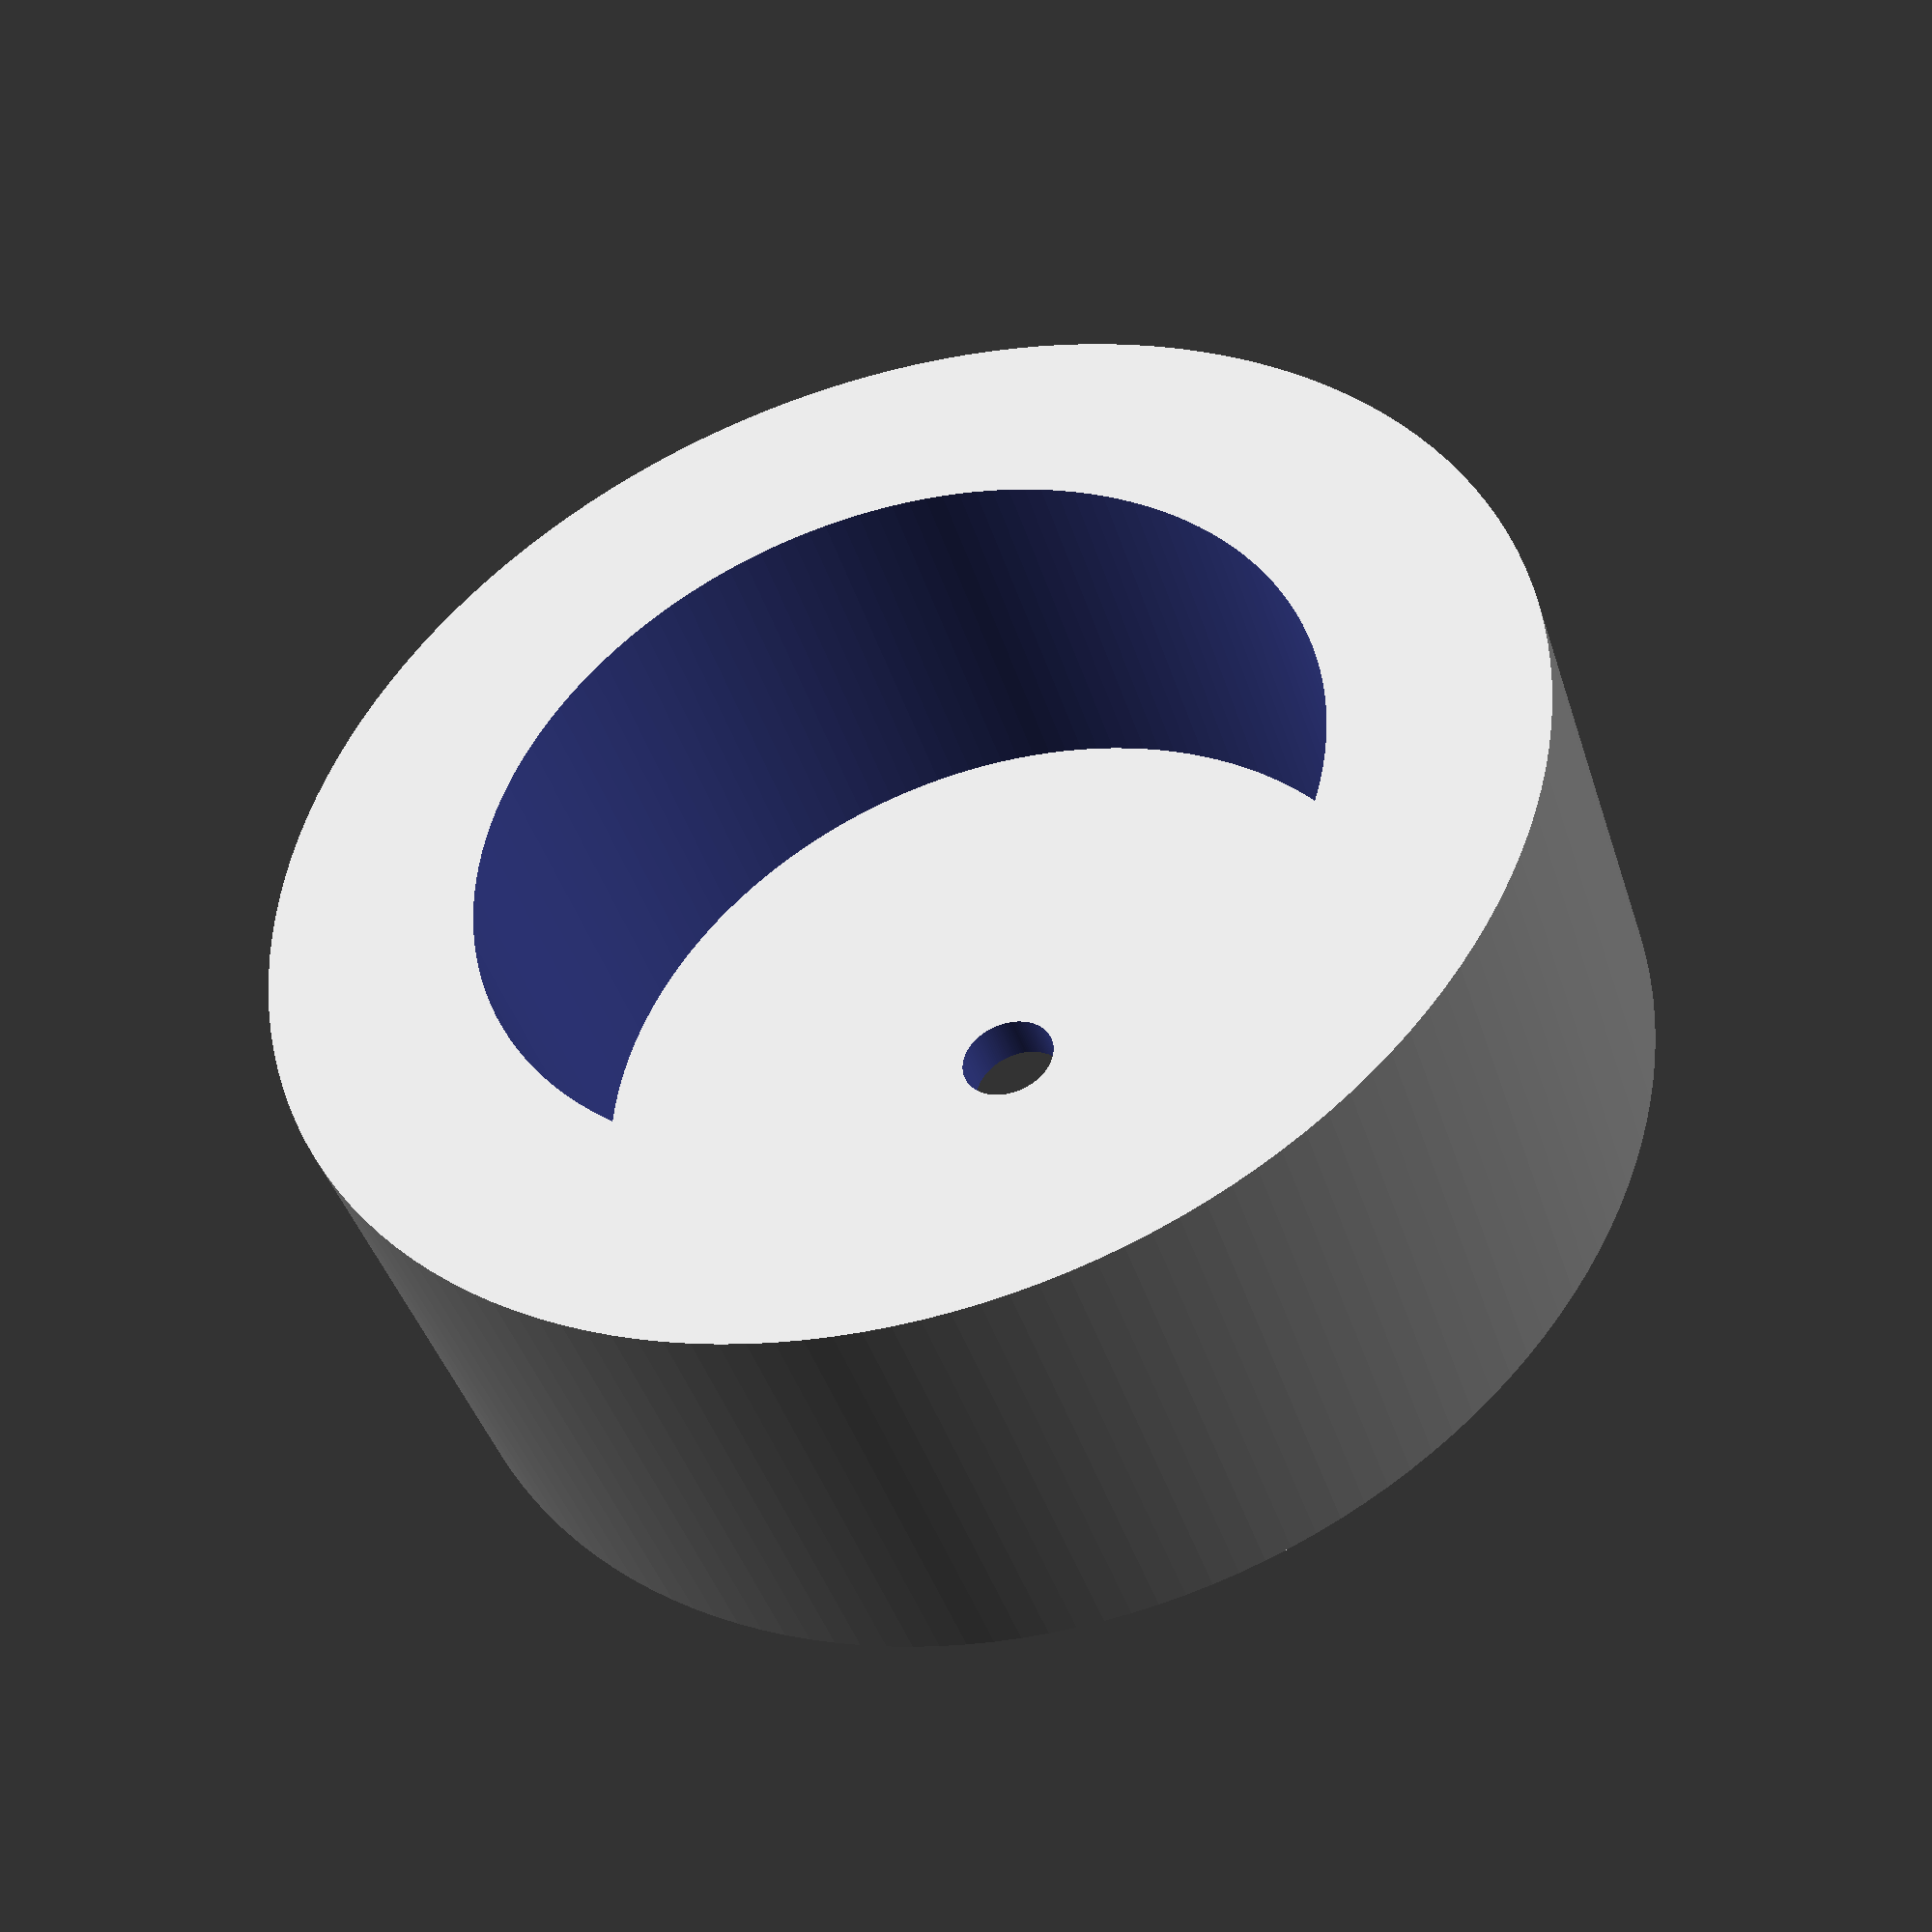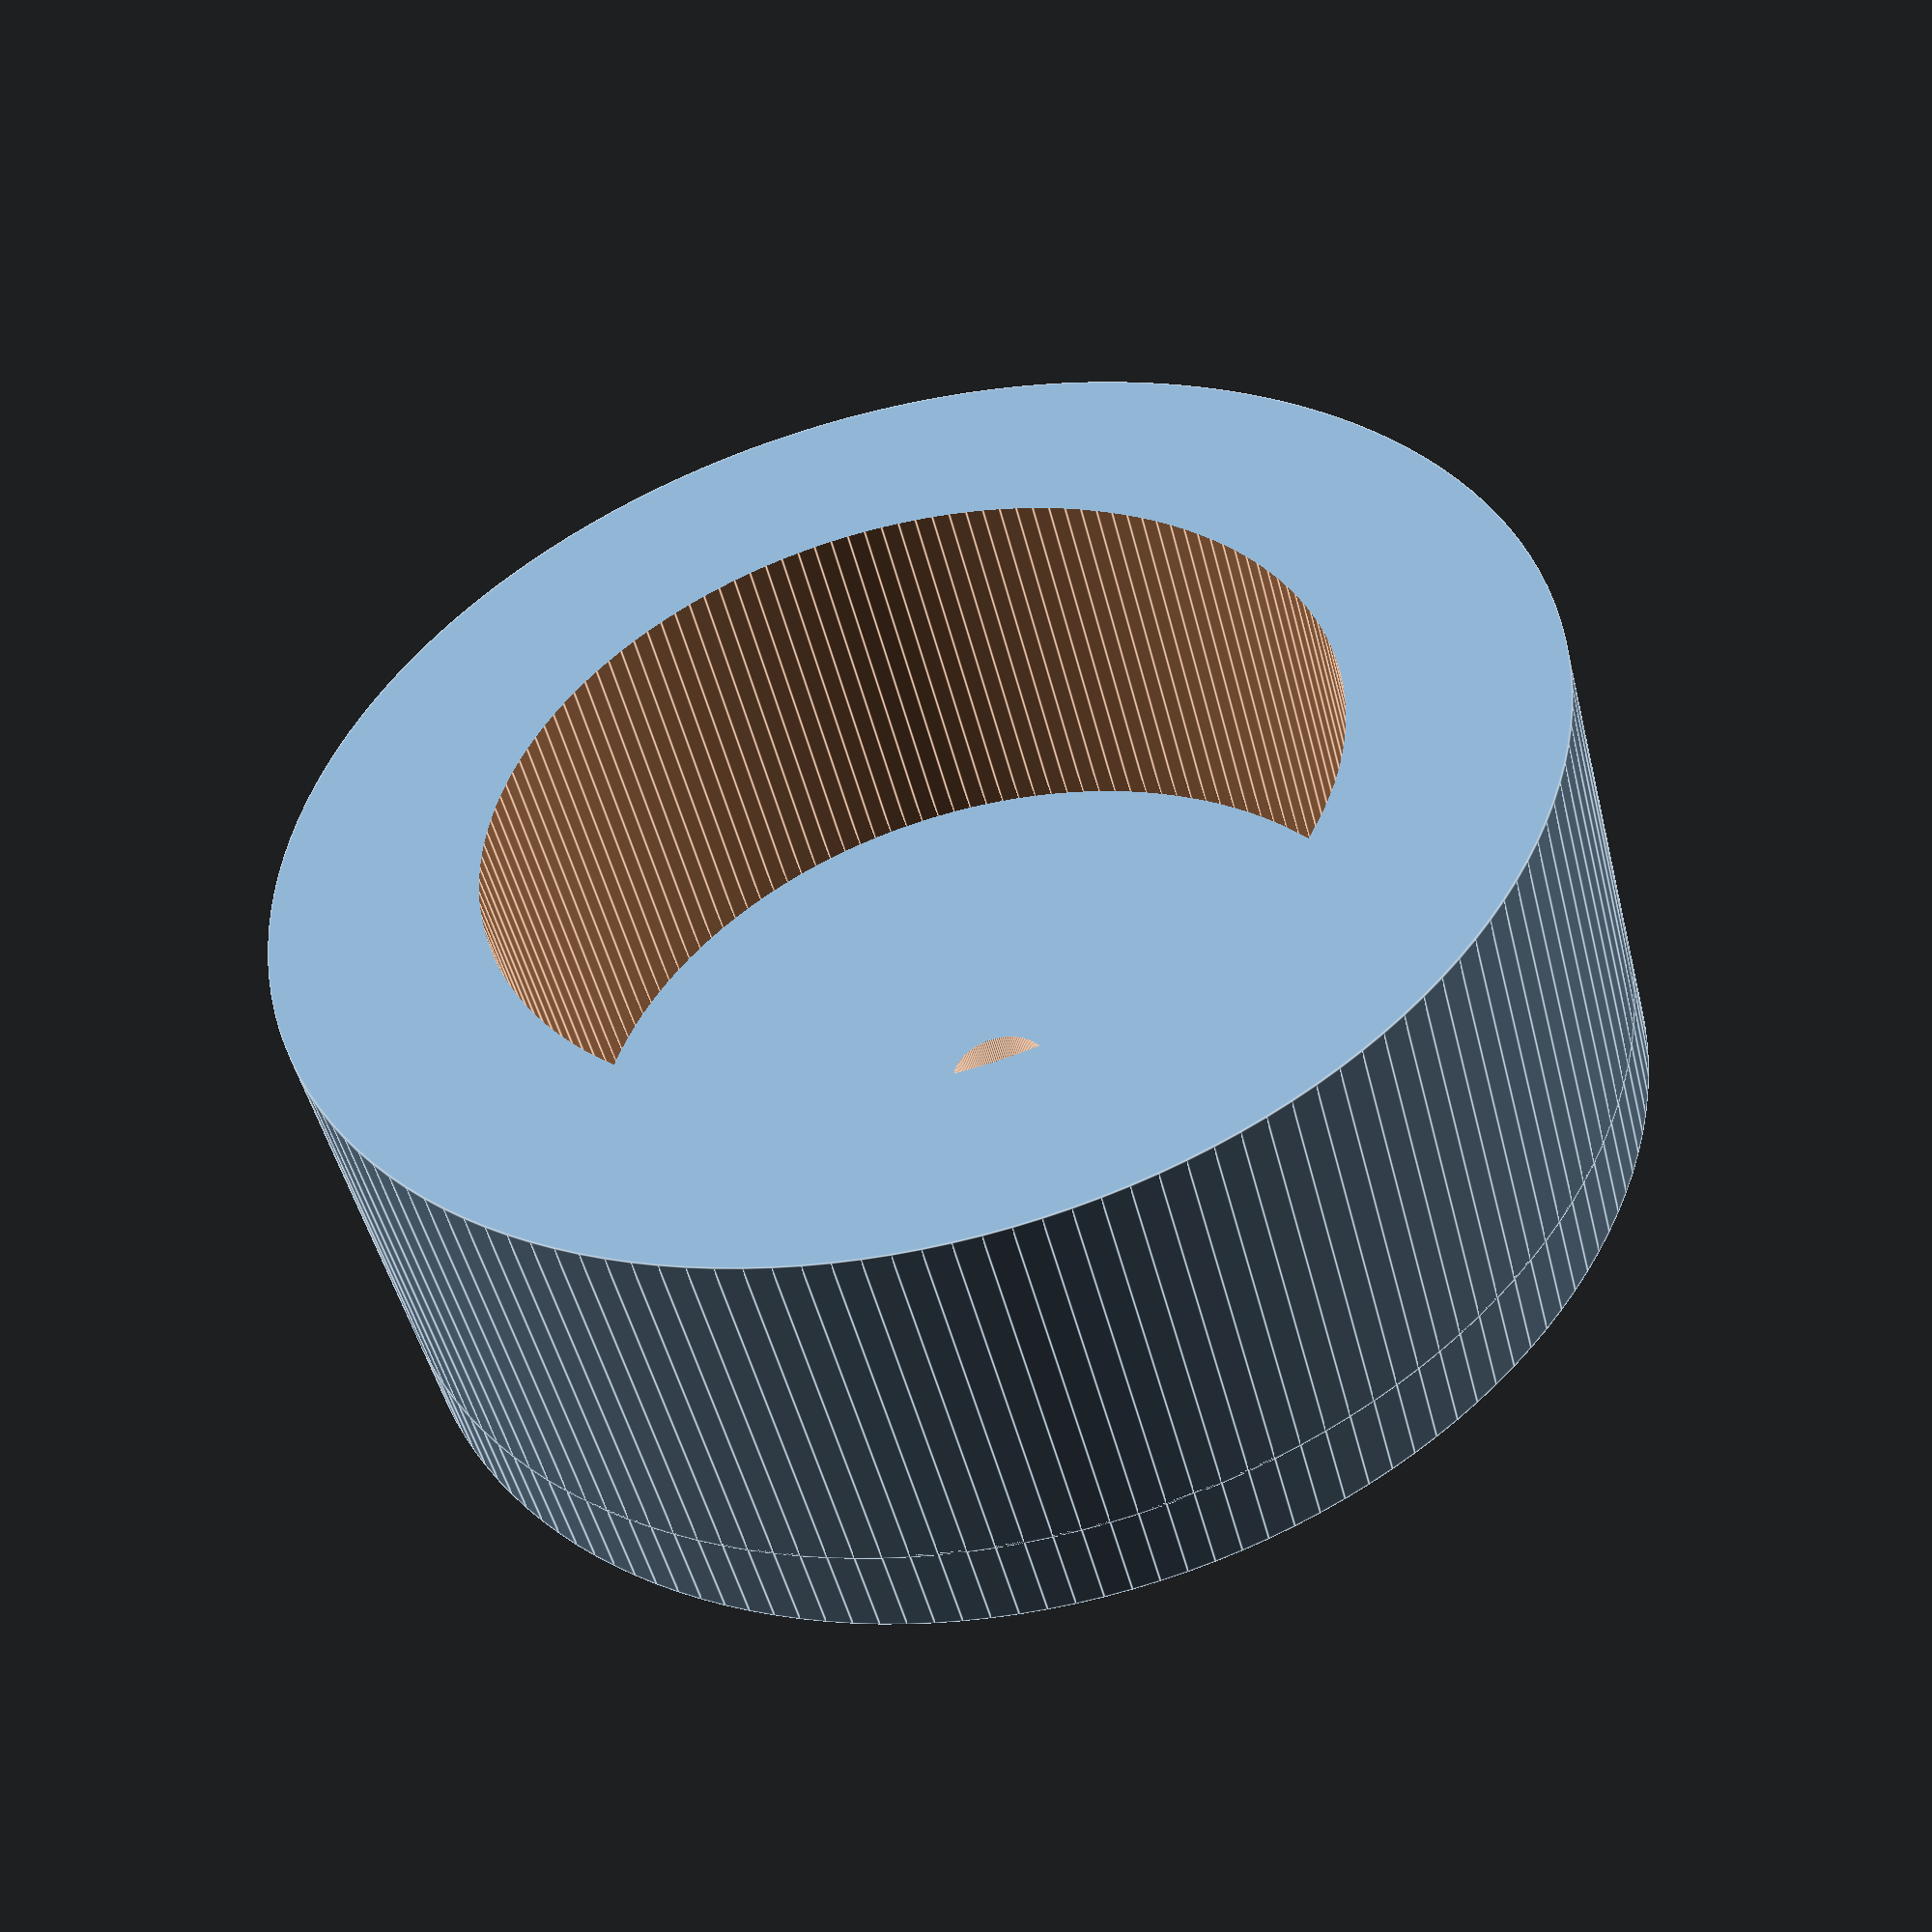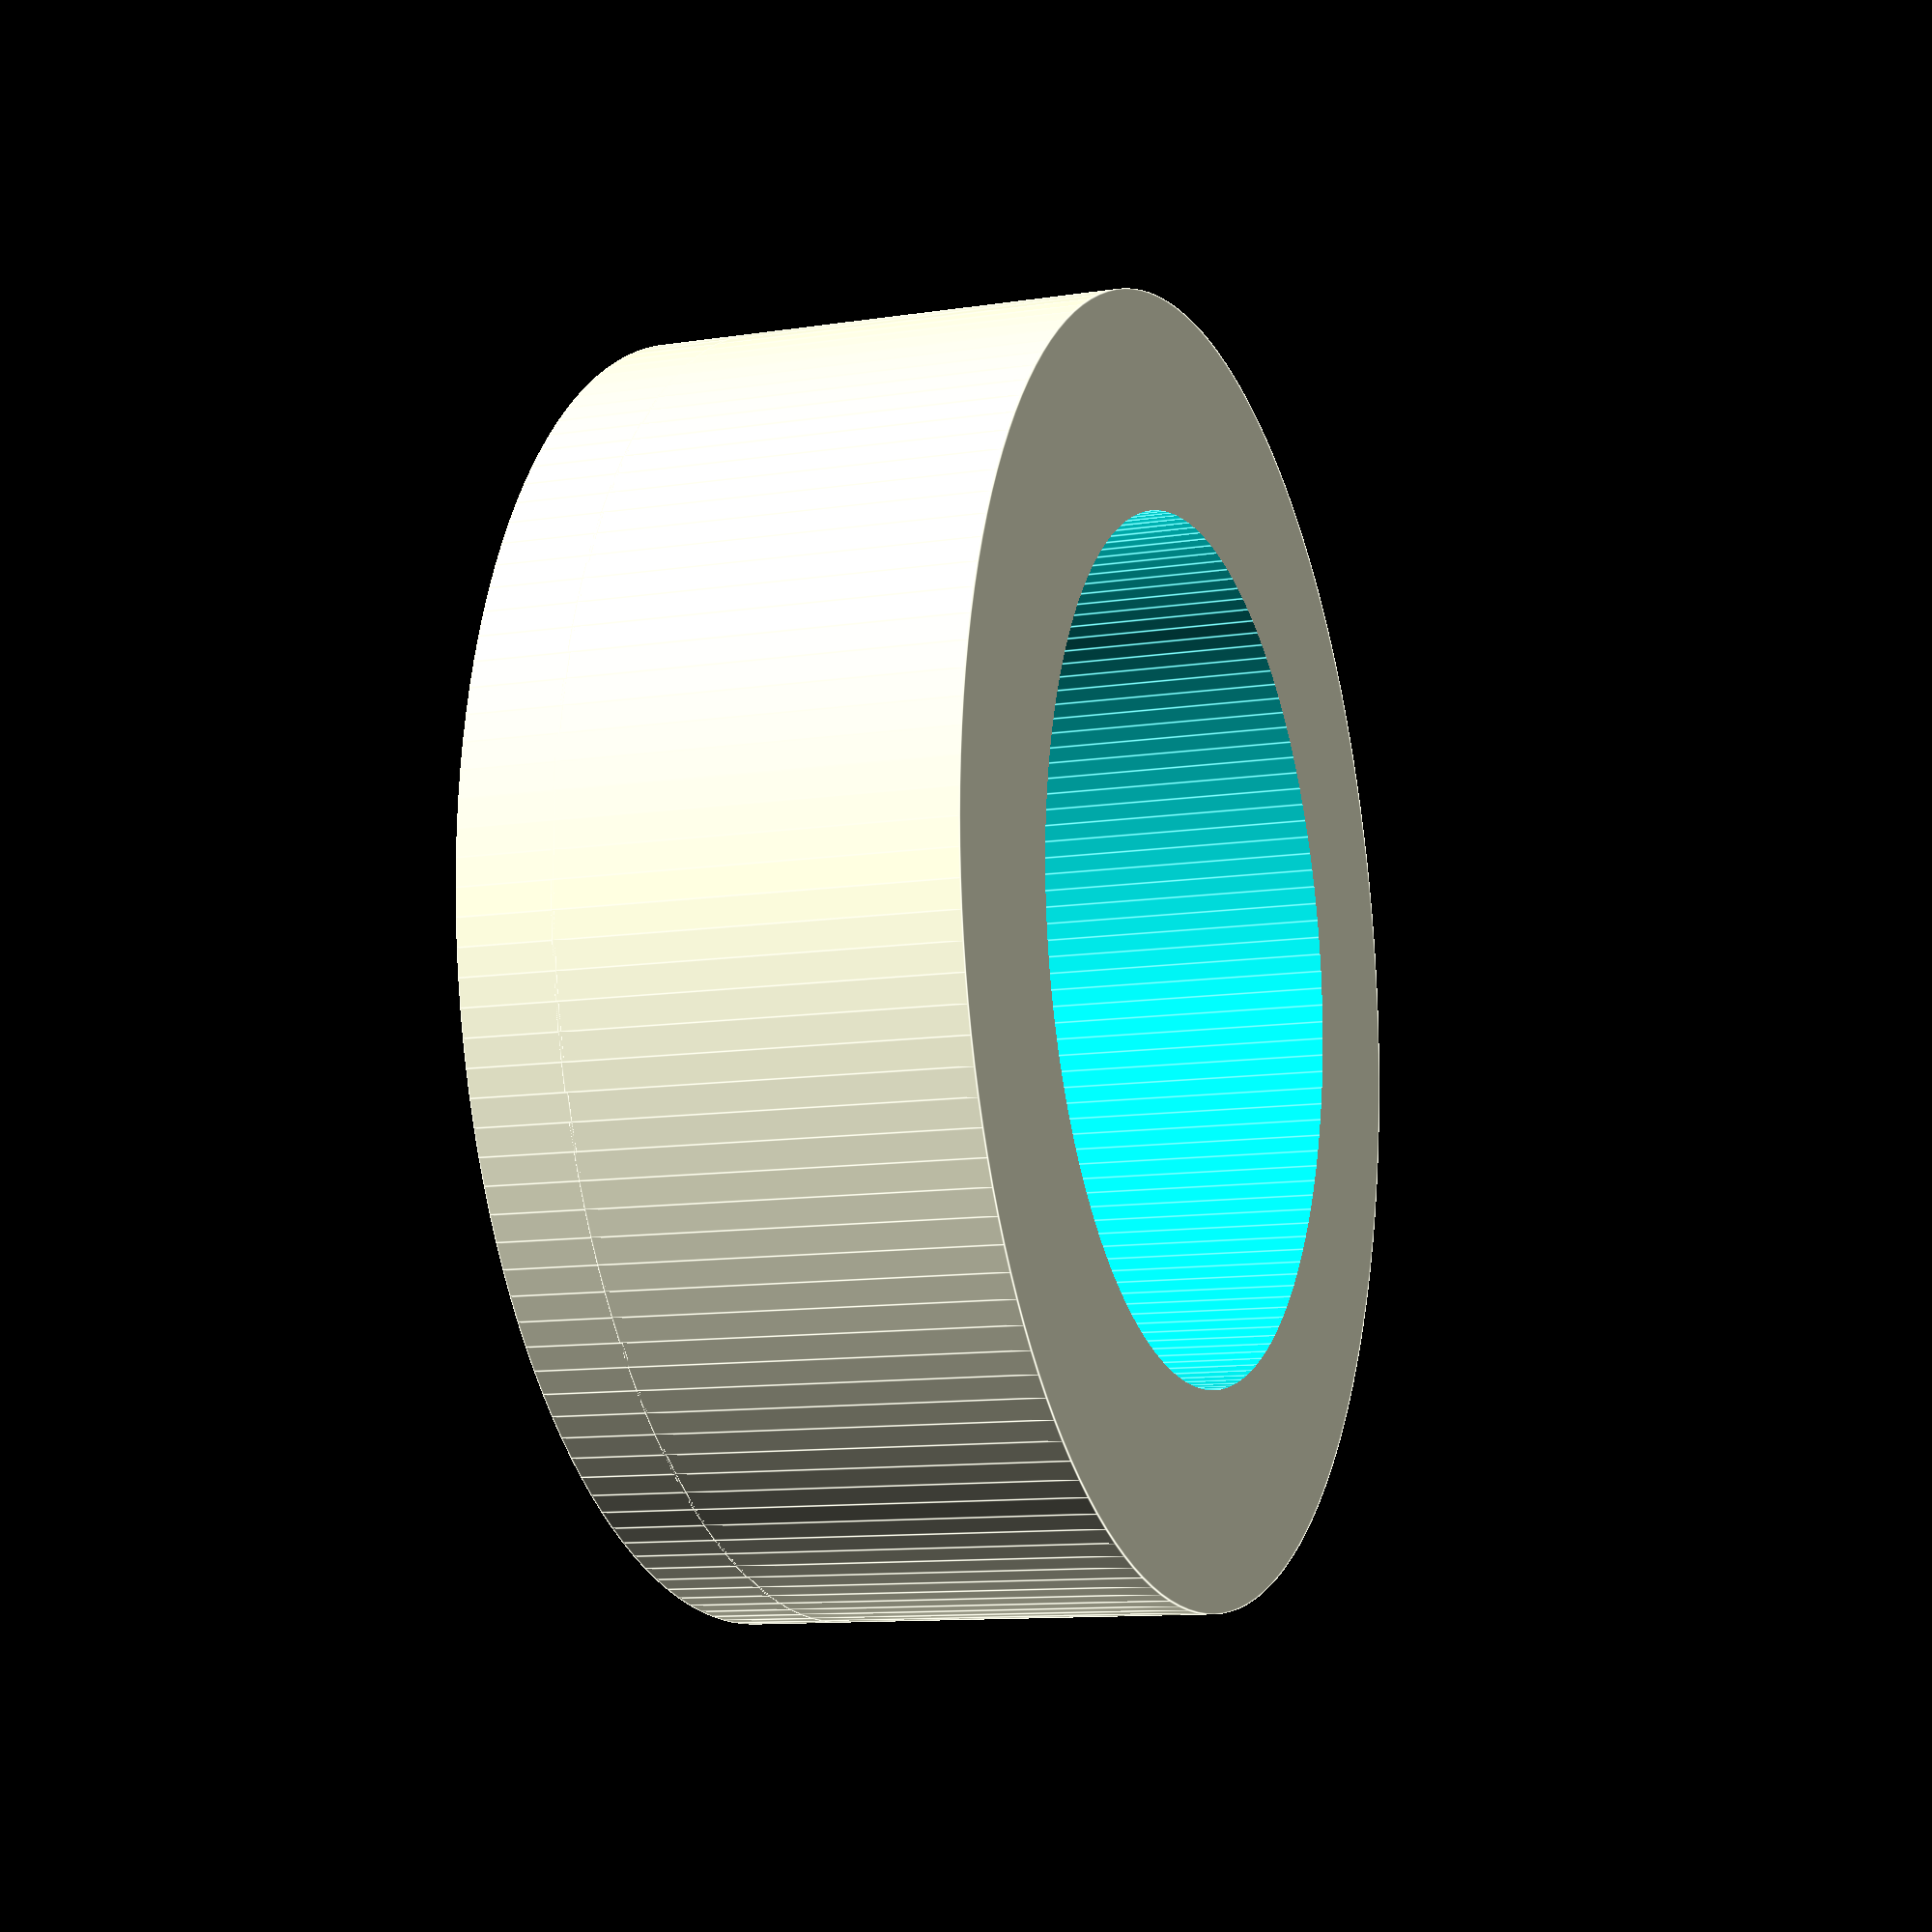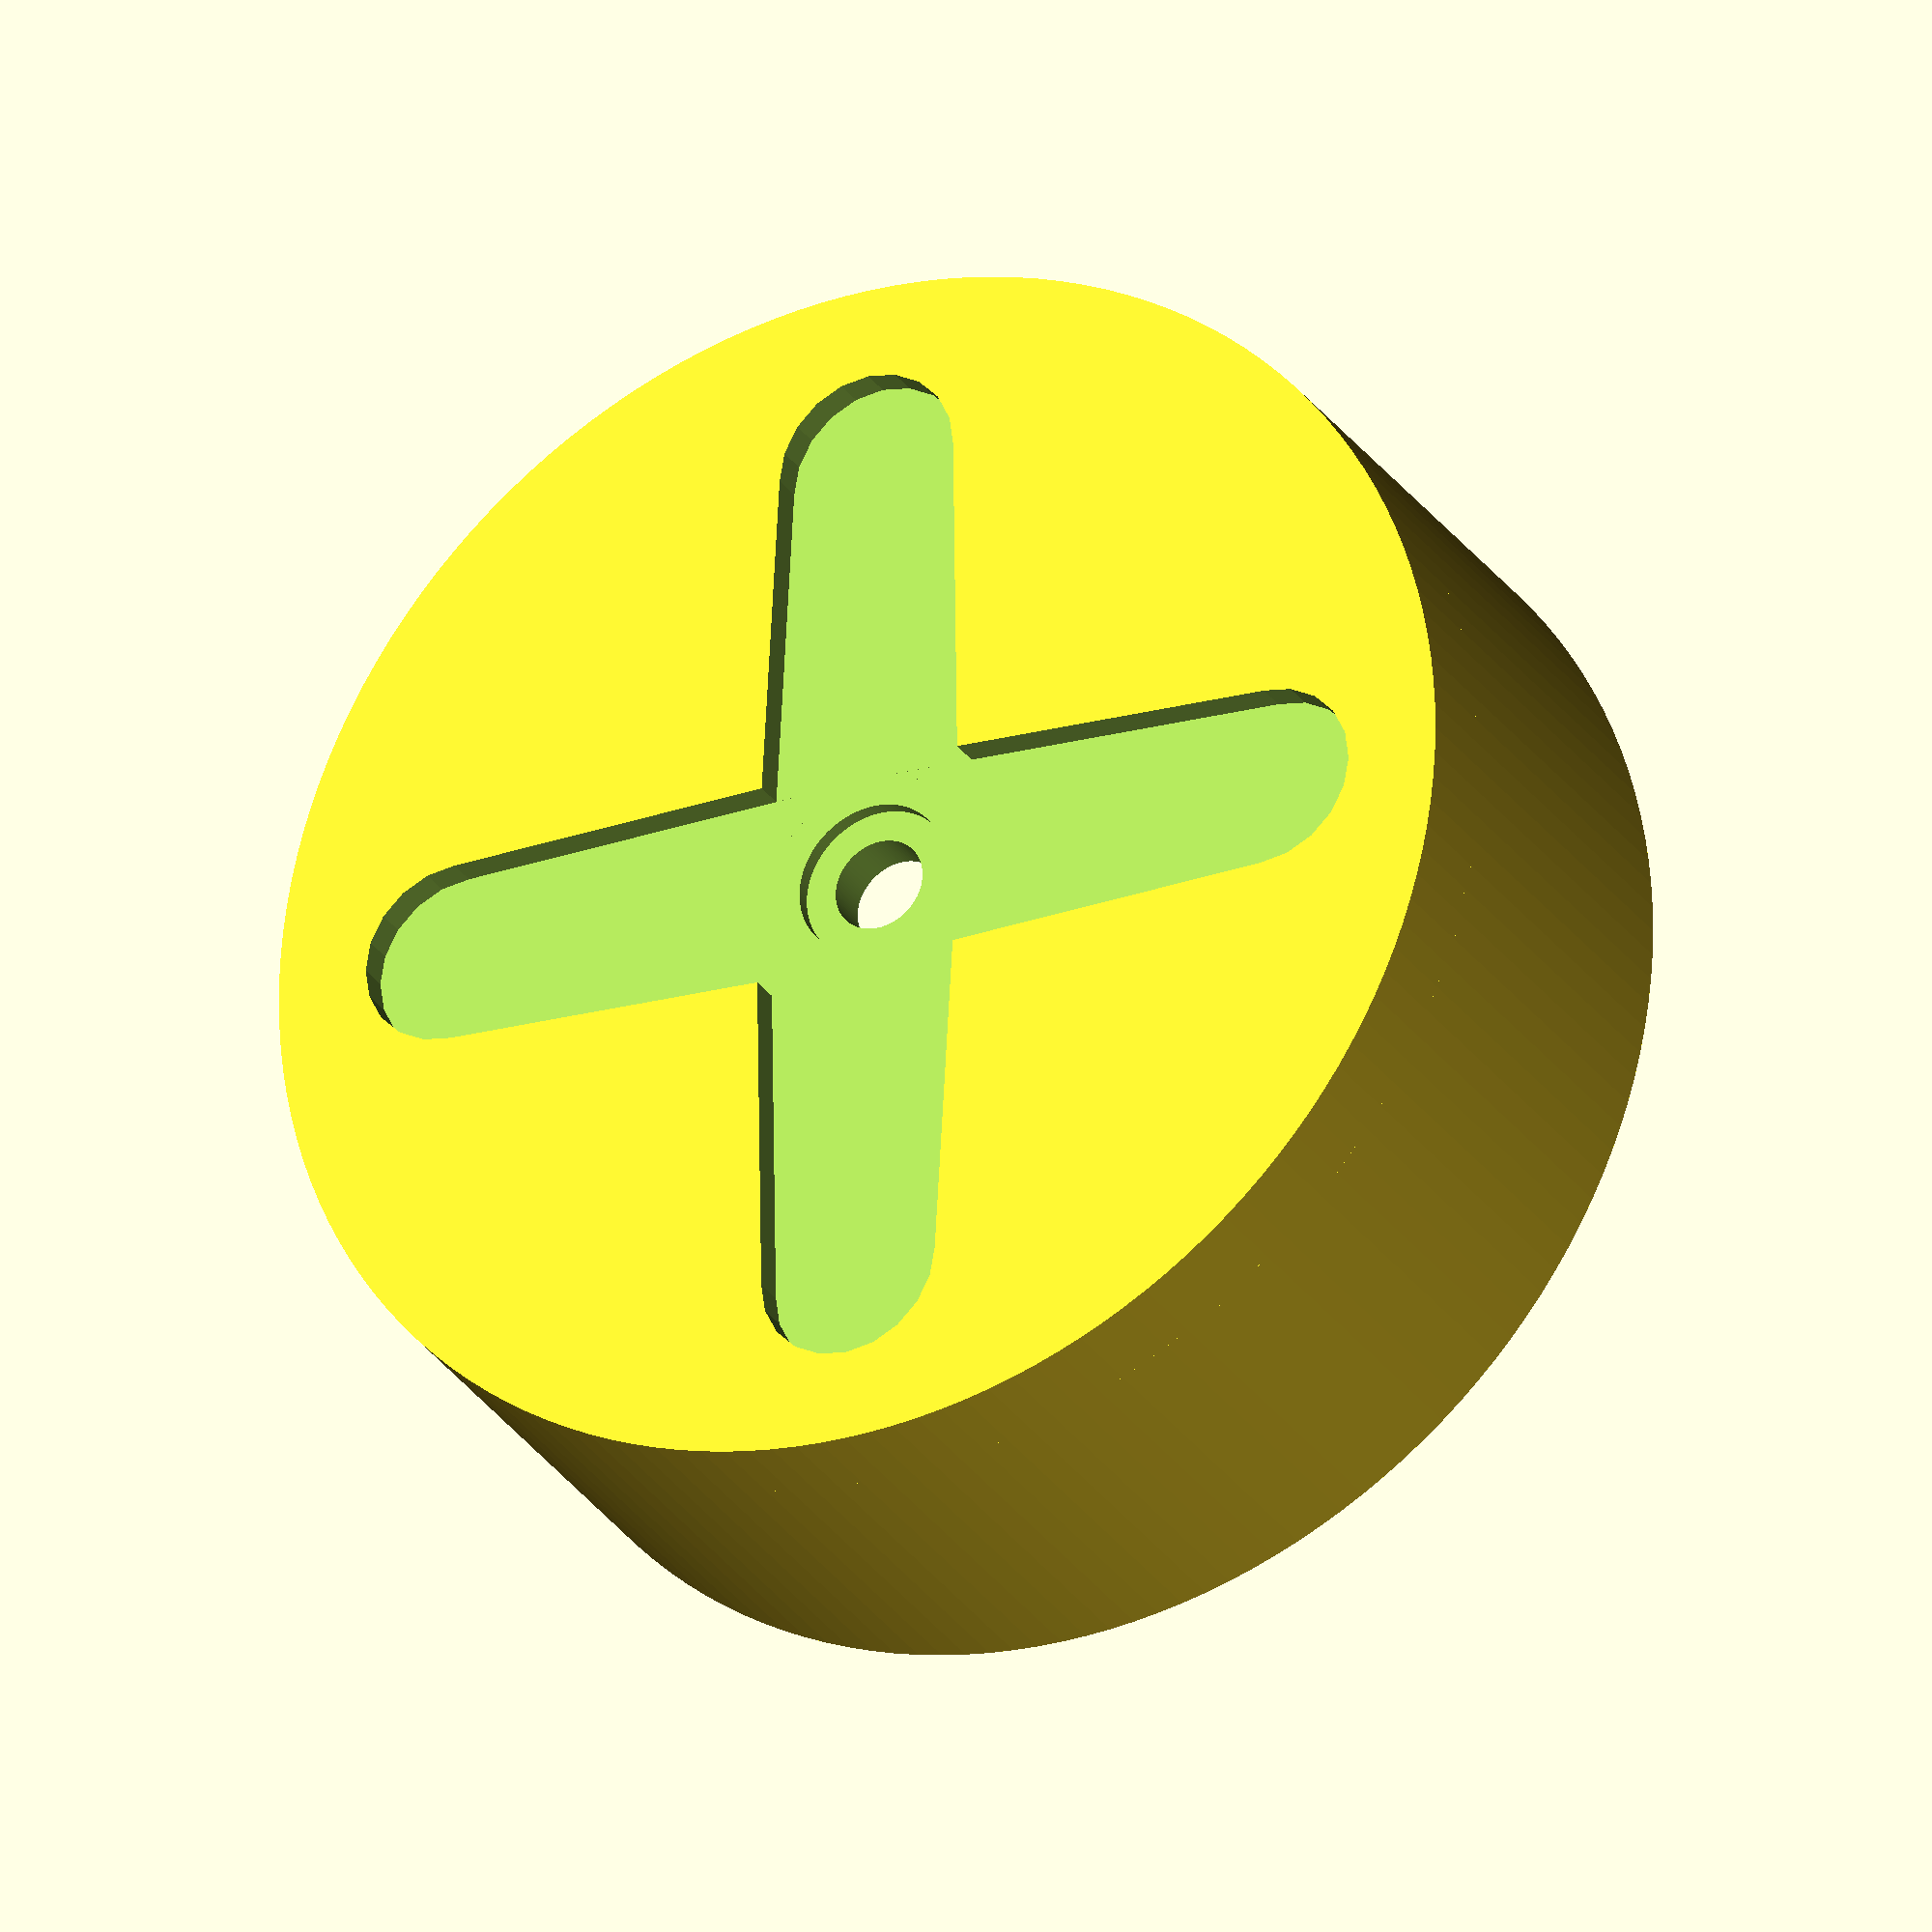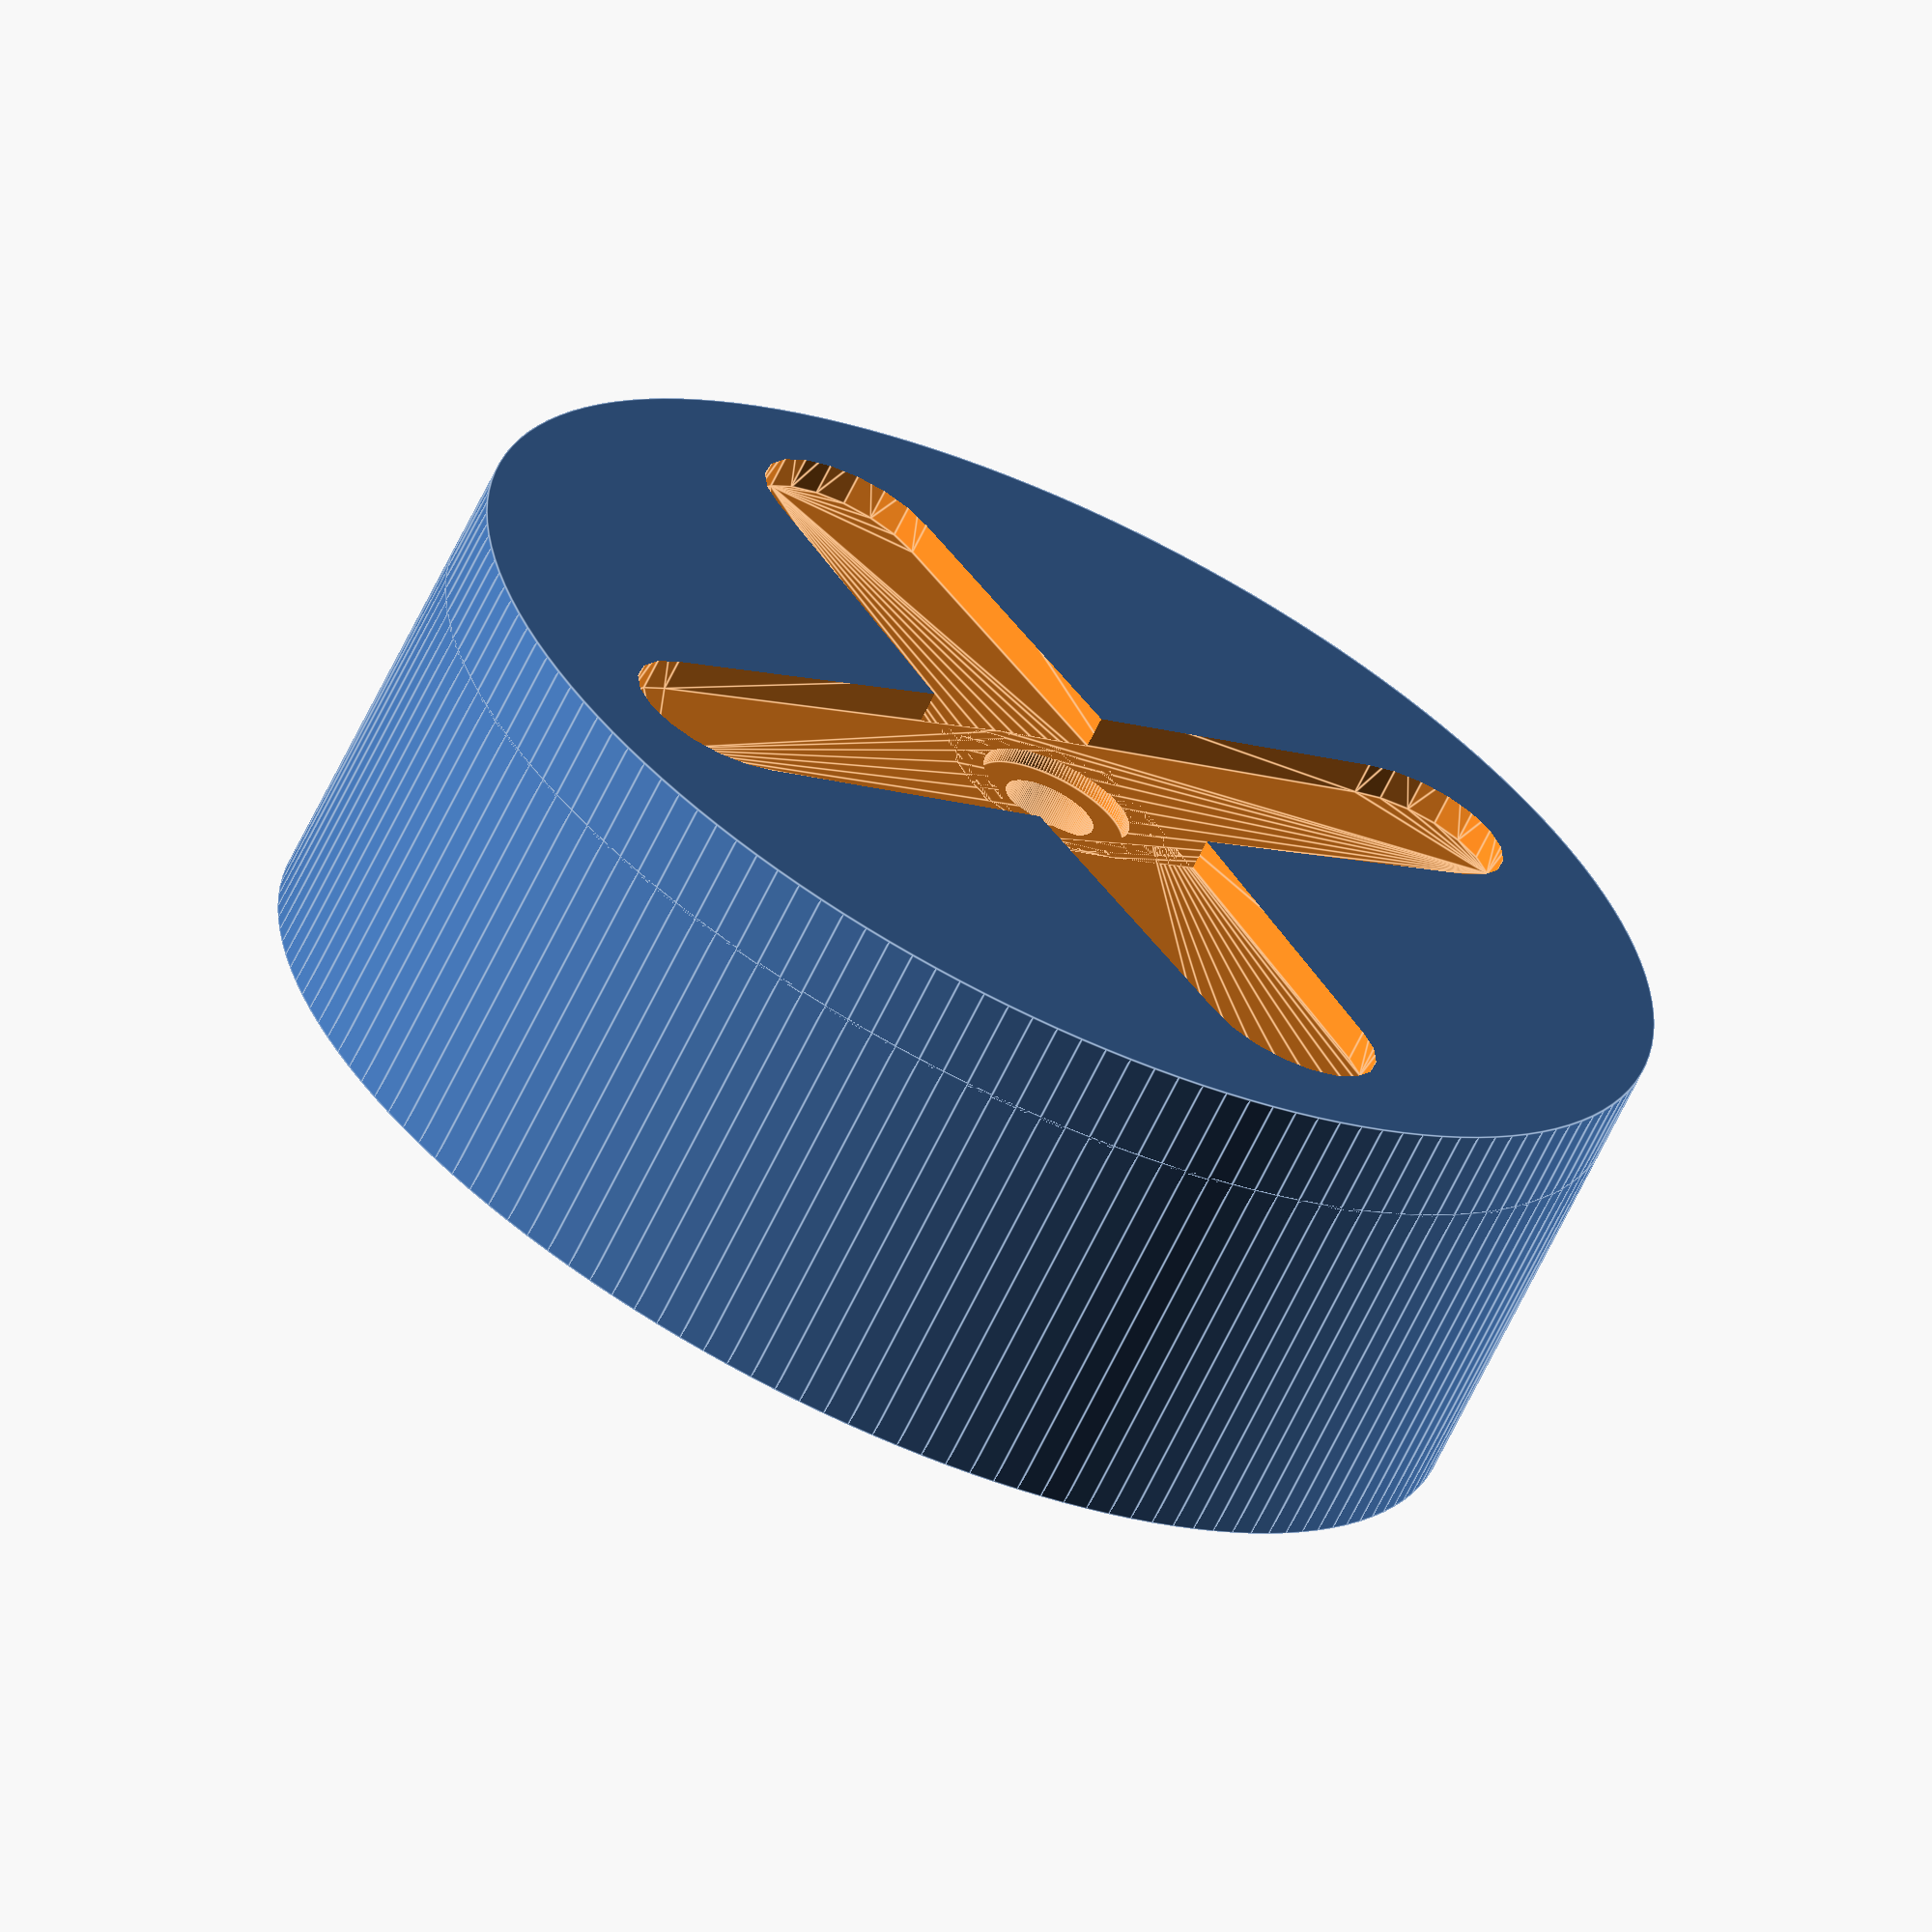
<openscad>
//configuration
WHEEL_DIA=40;
WHEE_INNERL_HEIGHT=3;
WHEE_OUTTER_HEIGHT=12;
PLUS_SIZE=28;
PLUS_DIA=7;
PLUS_HEIGHT=WHEE_INNERL_HEIGHT-1;

SCREW_DIA=1;
SCREW_LENGTH=5;
SCREW_PREFIX=5;
$fn=20;

module screw_hole() {
    $fn=20;
    SCREW_DIA=1;
        hull() {
        cylinder(h=PLUS_HEIGHT,d=SCREW_DIA,center=true);
        translate([SCREW_LENGTH,0,0]) {
            cylinder(h=PLUS_HEIGHT,d=SCREW_DIA,center=true);
            }       
        }
}

module plus() {
    $fn=20;
    hull(){
        cylinder(h=PLUS_HEIGHT,d=PLUS_DIA);
        translate([PLUS_SIZE/2,0,0]) {
            cylinder(h=PLUS_HEIGHT,d=PLUS_DIA-1);
        }
    }
    hull(){
    cylinder(h=PLUS_HEIGHT,d=PLUS_DIA);
        translate([-PLUS_SIZE/2,0,0]) {
            cylinder(h=PLUS_HEIGHT,d=PLUS_DIA-1);
        }
    }
    hull(){
        cylinder(h=PLUS_HEIGHT,d=PLUS_DIA);
        translate([0,PLUS_SIZE/2,0]) {
            cylinder(h=PLUS_HEIGHT,d=PLUS_DIA-1);
        }
    }
    hull(){
        cylinder(h=PLUS_HEIGHT,d=PLUS_DIA);
        translate([0,-PLUS_SIZE/2,0]) {
            cylinder(h=PLUS_HEIGHT,d=PLUS_DIA-1);
        }
    }
}

module wheel() {
    $fn=150;
    difference(){
        union() {
        cylinder(h=WHEE_INNERL_HEIGHT, d=WHEEL_DIA);
        
        translate([0,0,WHEE_INNERL_HEIGHT-0.1]){
            difference() {
            cylinder(h=WHEE_OUTTER_HEIGHT, d=WHEEL_DIA);
            cylinder(h=WHEE_OUTTER_HEIGHT+1, d=WHEEL_DIA/1.5);
            }
        }
    }
        translate([0,0,-1]){
            plus();
        }
        cylinder(h=WHEE_INNERL_HEIGHT-1.5, d=5);
        cylinder(h=WHEE_INNERL_HEIGHT+2, d=3);
    }
}
rotate([0,0,0]) {
    wheel();
}
</openscad>
<views>
elev=43.0 azim=315.0 roll=17.3 proj=p view=wireframe
elev=48.9 azim=155.5 roll=13.8 proj=p view=edges
elev=190.9 azim=256.7 roll=249.1 proj=p view=edges
elev=208.2 azim=268.7 roll=333.2 proj=o view=wireframe
elev=65.7 azim=122.3 roll=154.3 proj=o view=edges
</views>
